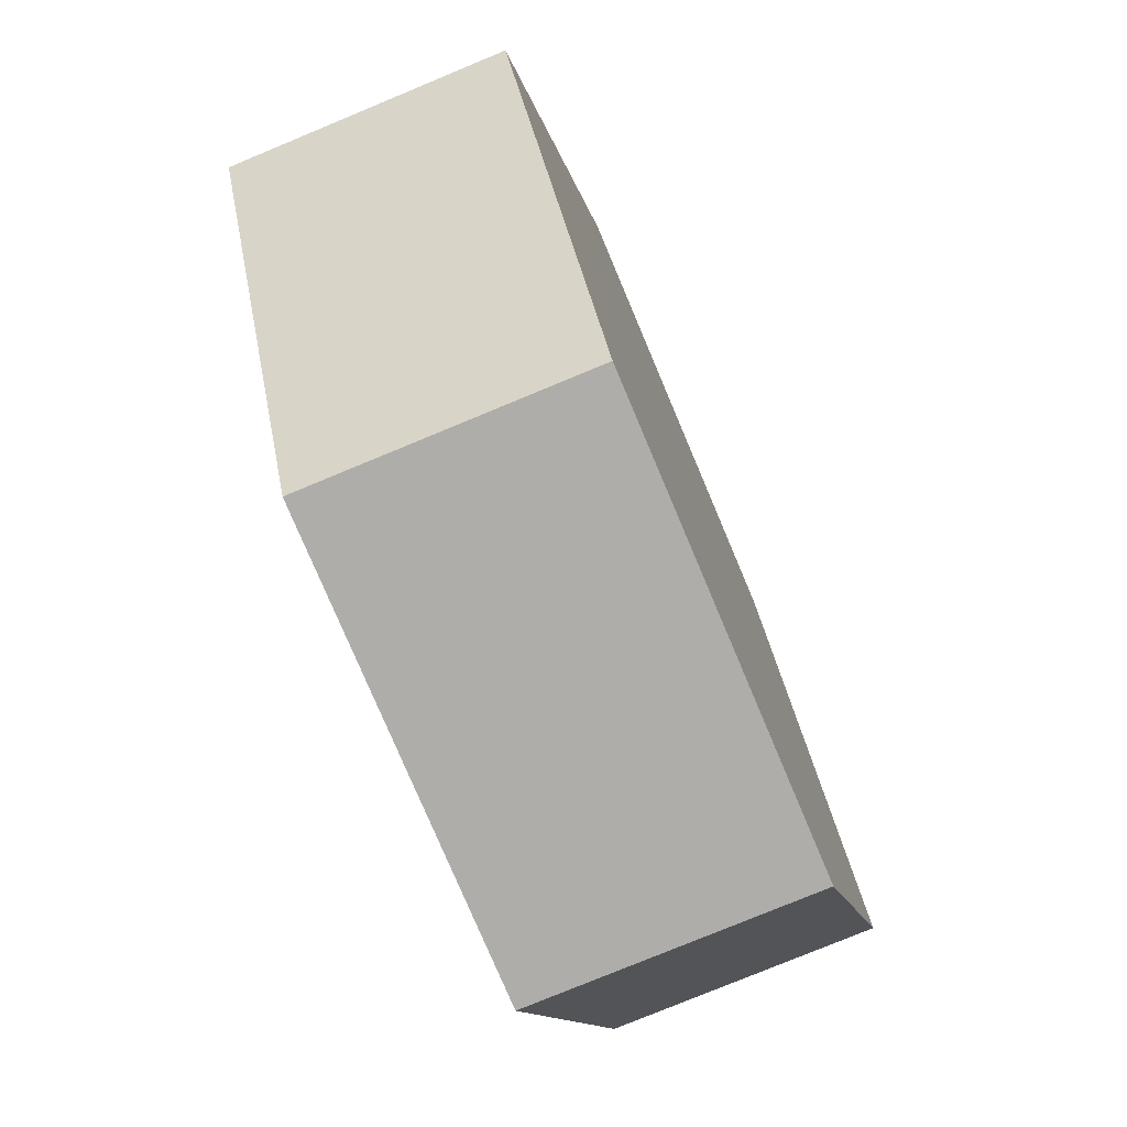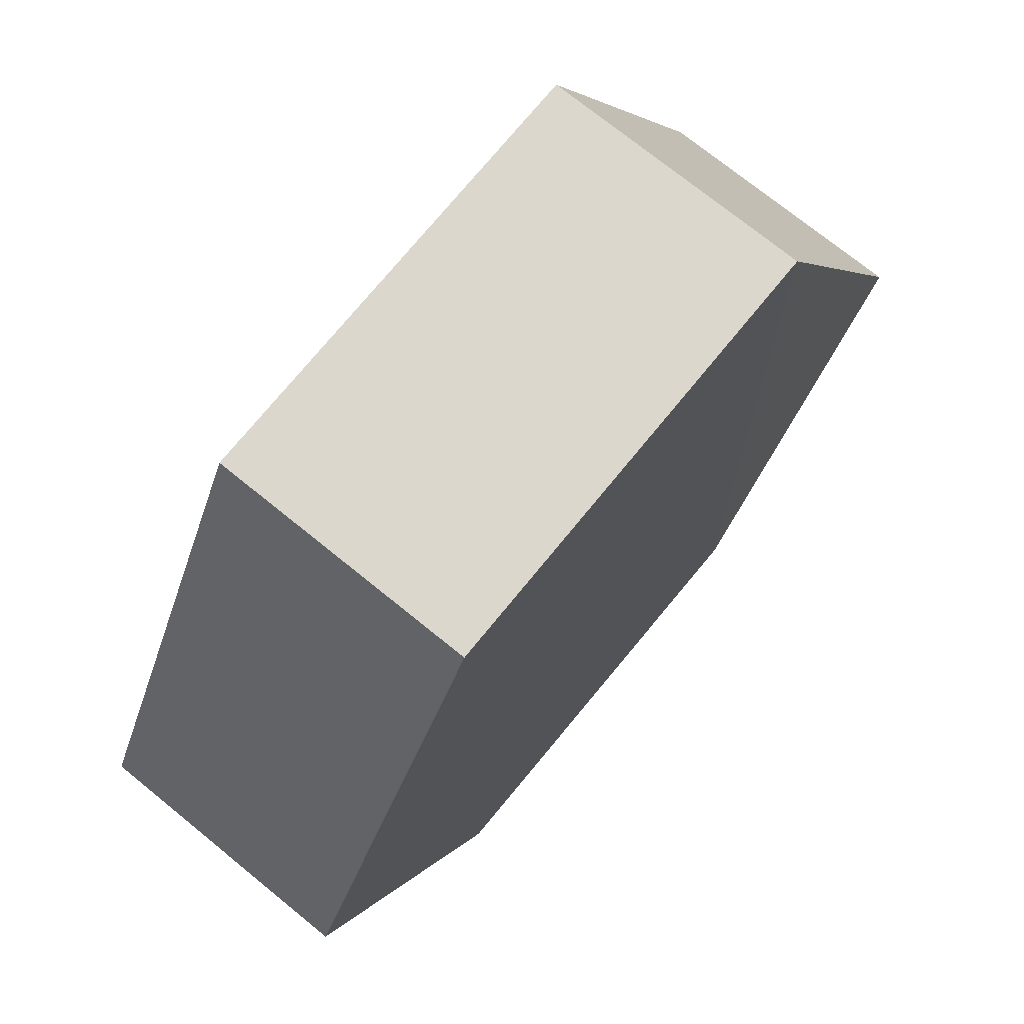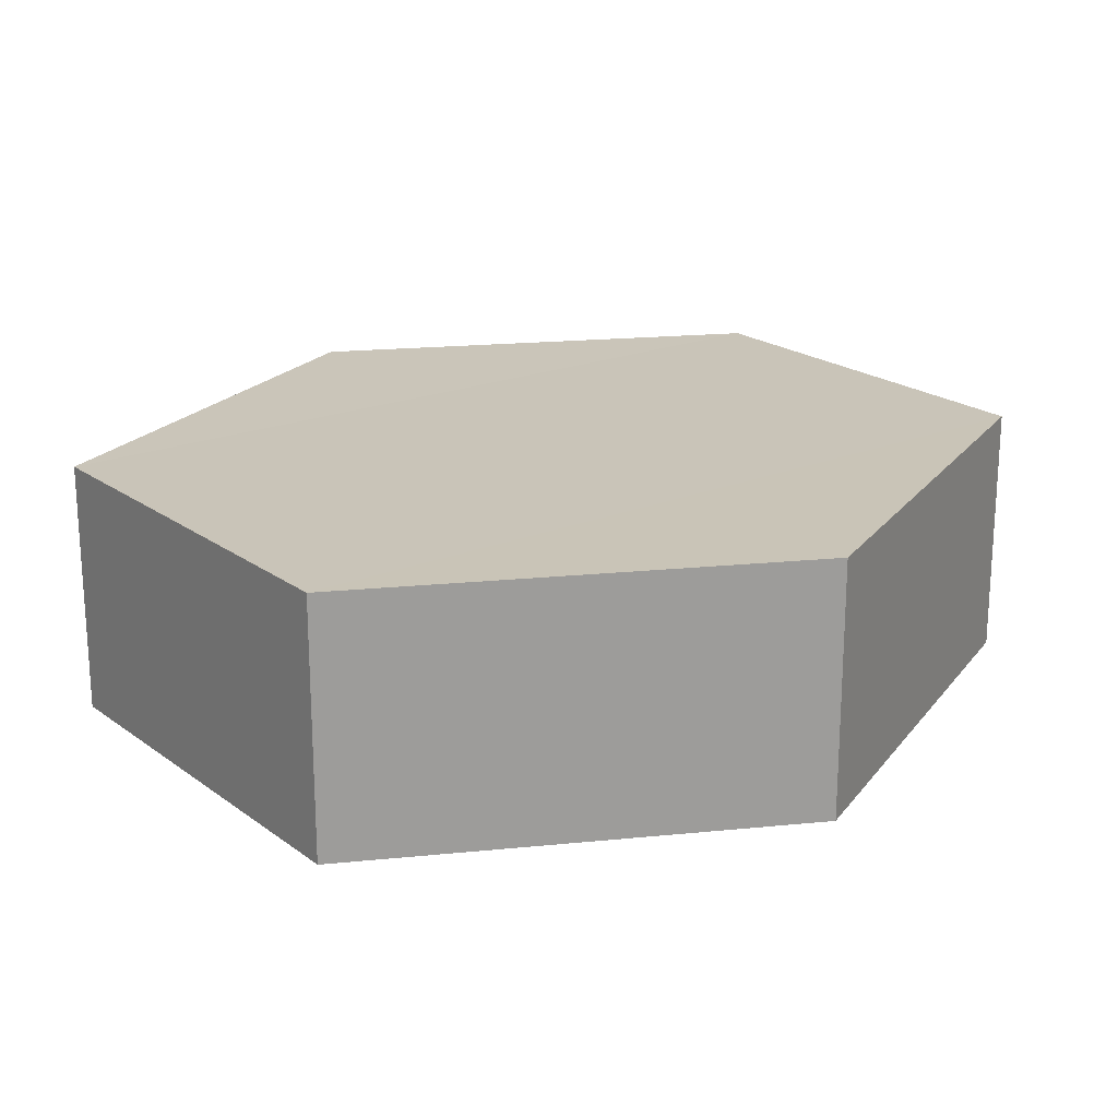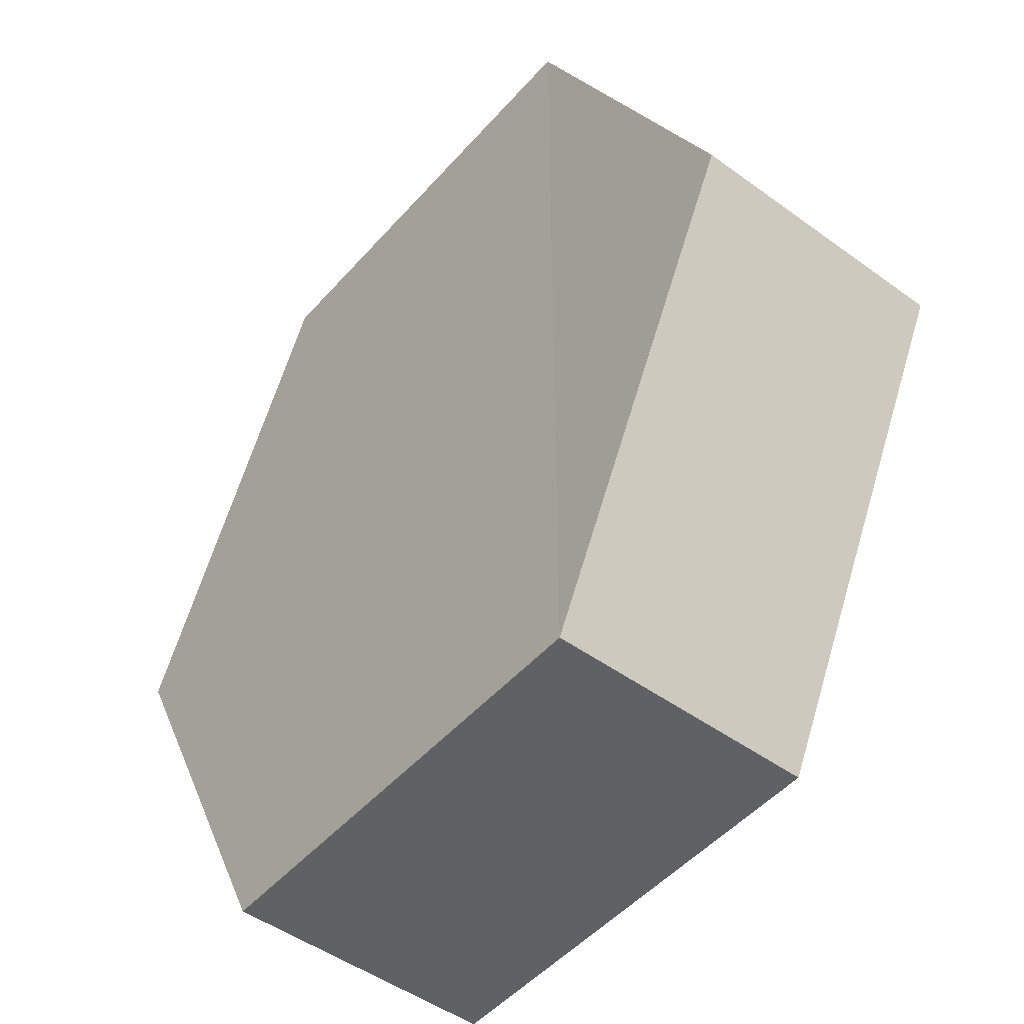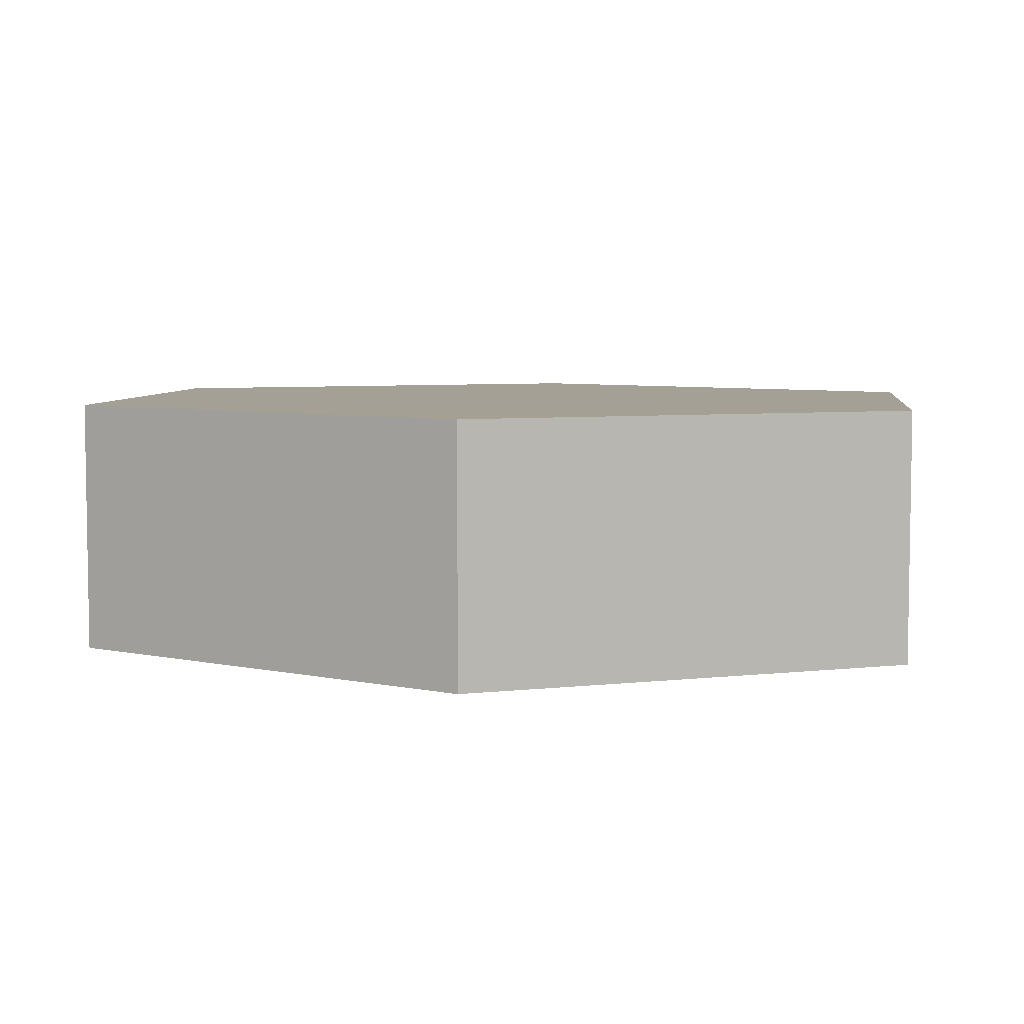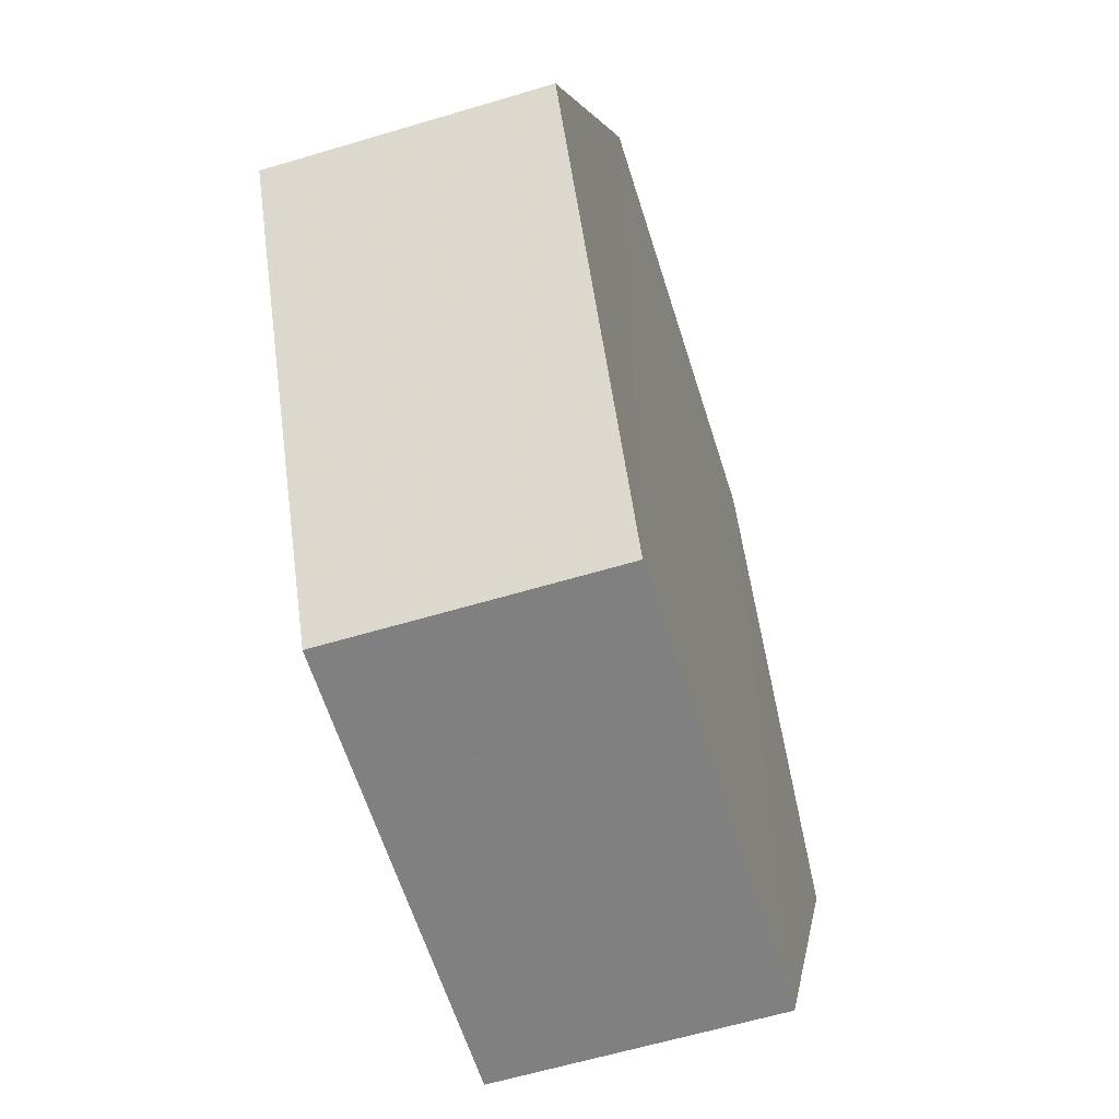
<metadata>
{"format":"obj","ext":"obj","renderer":"f3d","projection":"perspective","resolution":1024,"background":"white","views":[{"elev":-76.6,"azim":-67.1,"up":"+Y"},{"elev":73.1,"azim":-50.7,"up":"+Y"},{"elev":20.3,"azim":-126.9,"up":"+Z"},{"elev":-48.4,"azim":-129.1,"up":"+Y"},{"elev":5.7,"azim":97.1,"up":"+Z"},{"elev":-60.7,"azim":-73.0,"up":"+Y"}]}
</metadata>
<code>
o 10175
v 2167 1864 9.147
v 2167 1864 9.159
v 2167 1864 9.147
v 2167 1864 9.159
v 2167 1864 9.147
v 2167 1864 9.147
v 2167 1864 9.147
v 2167 1864 9.147
v 2167 1864 9.147
v 2167 1864 9.159
v 2167 1864 9.159
v 2167 1864 9.147
v 2167 1864 9.159
v 2167 1864 9.159
v 2167 1864 9.159
v 2167 1864 9.147
v 2167 1864 9.159
v 2167 1864 9.159
v 2167 1864 9.147
v 2167 1864 9.159
v 2167 1864 9.147
v 2167 1864 9.159
v 2167 1864 9.159
v 2167 1864 9.159
v 2167 1864 9.147
v 2167 1864 9.159
v 2167 1864 9.159
v 2167 1864 9.159
v 2167 1864 9.147
v 2167 1864 9.147
v 2167 1864 9.147
v 2167 1864 9.147
f 1 2 3
f 3 4 5
f 4 6 7
f 8 6 9
f 10 4 11
f 10 12 13
f 11 14 15
f 16 17 8
f 17 18 14
f 19 14 18
f 13 19 20
f 21 22 16
f 20 23 24
f 25 23 26
f 21 25 5
f 27 25 11
f 28 29 27
f 5 30 31
f 19 32 30
f 17 30 32

</code>
